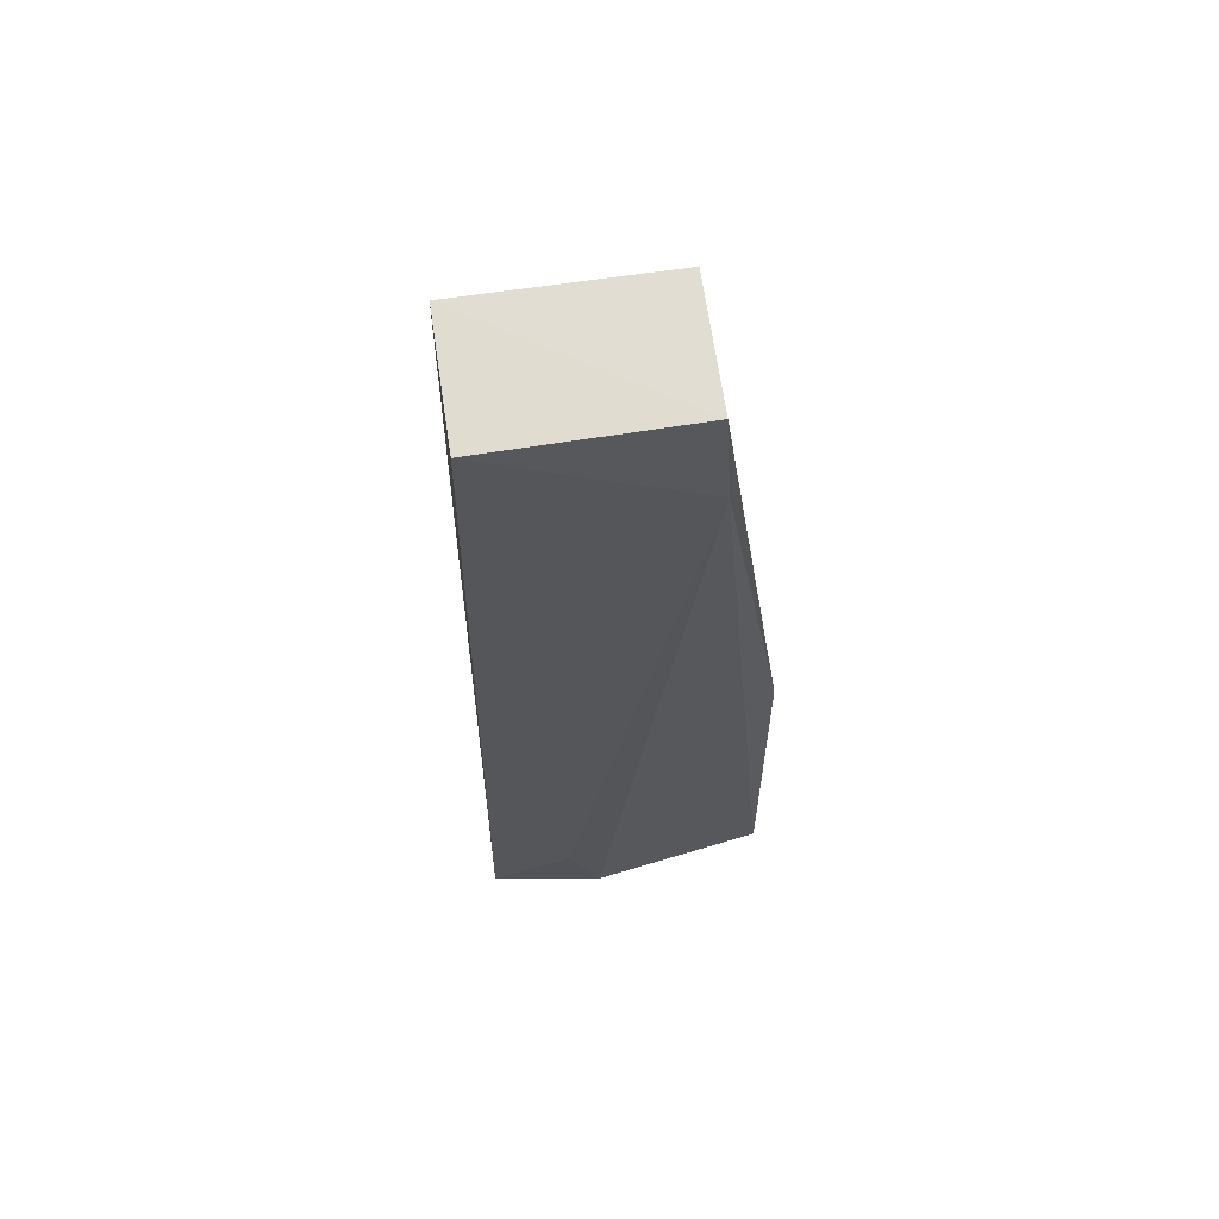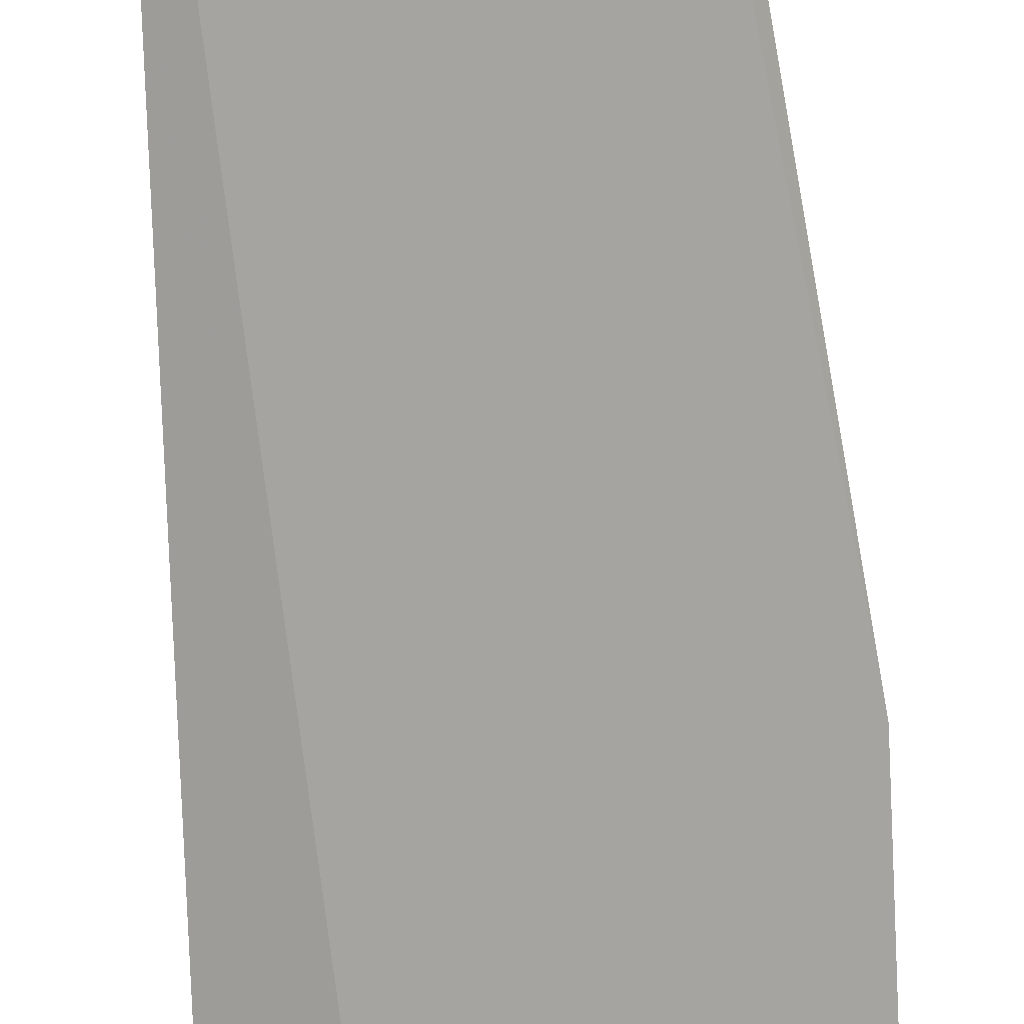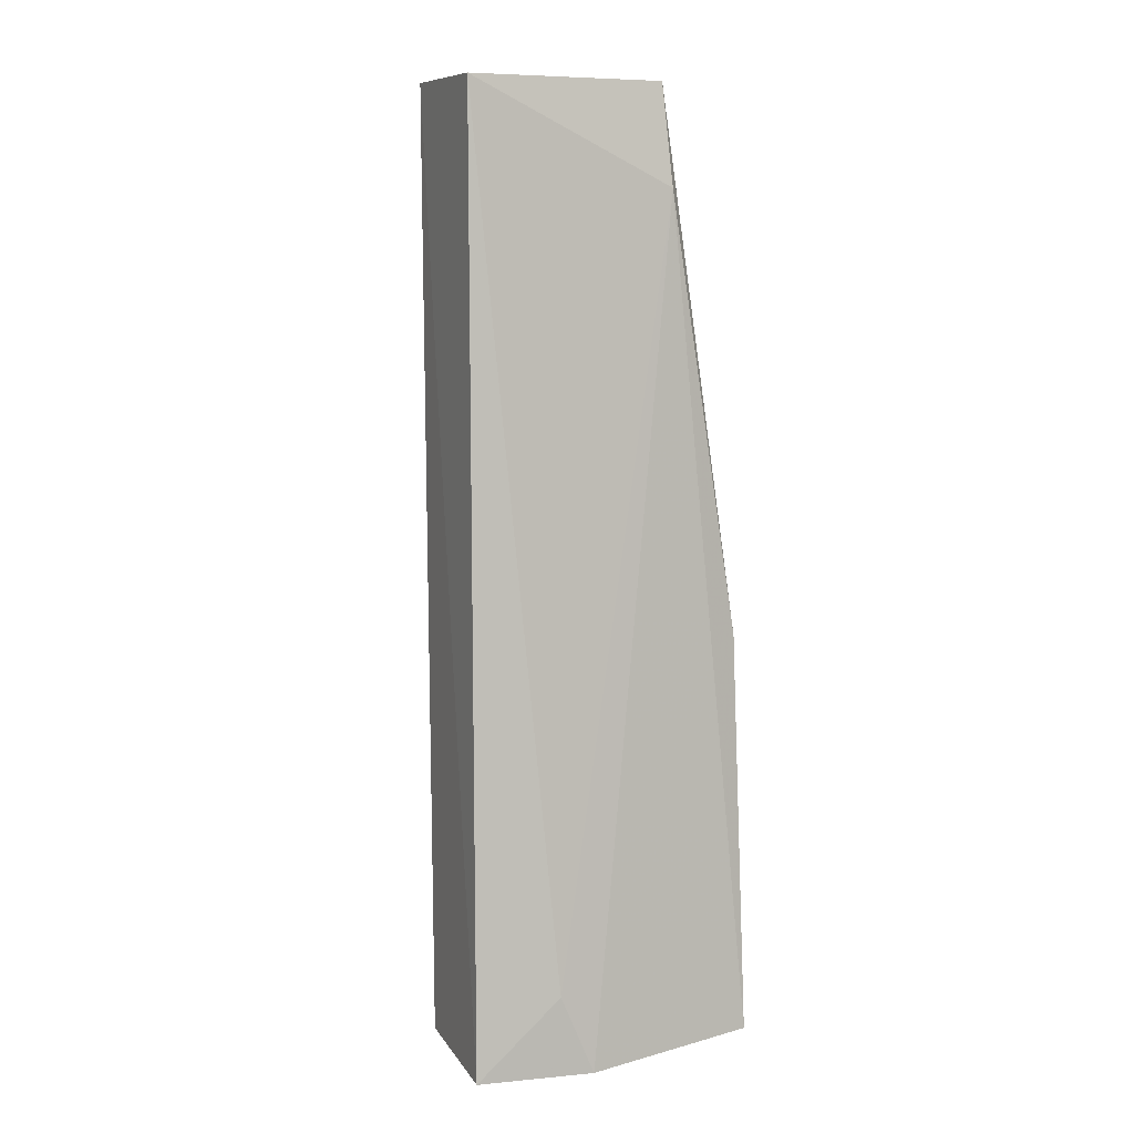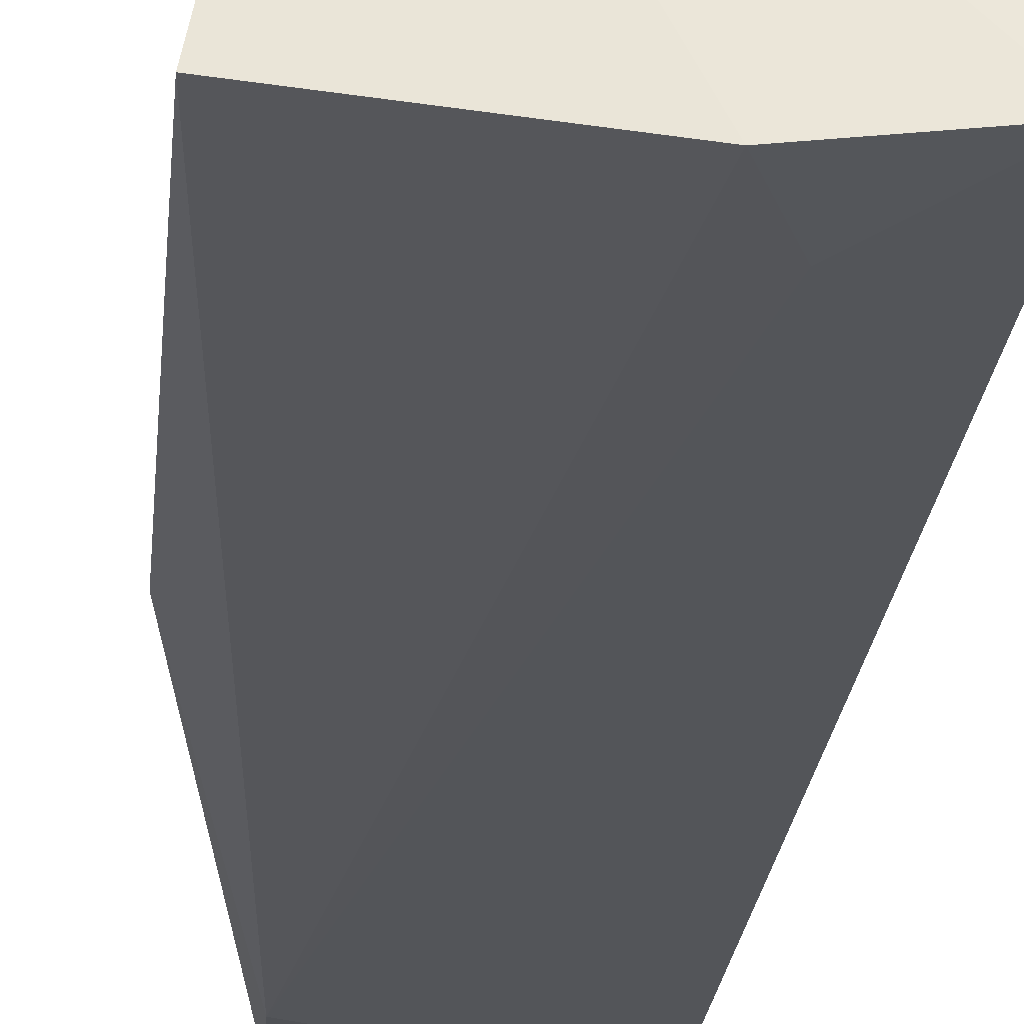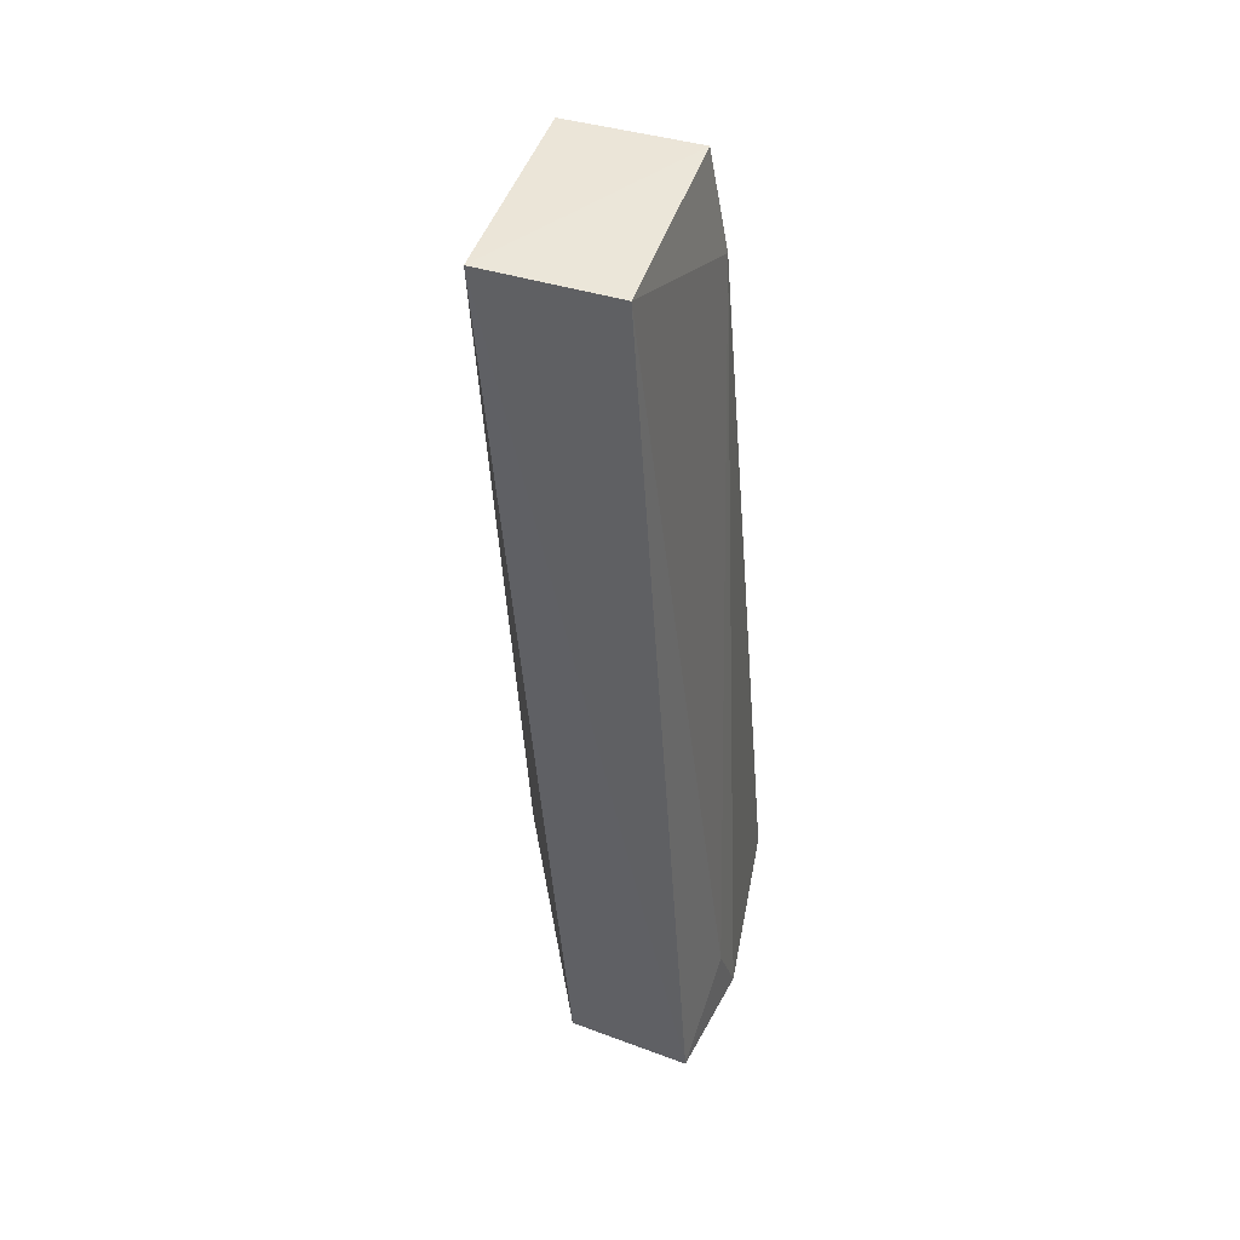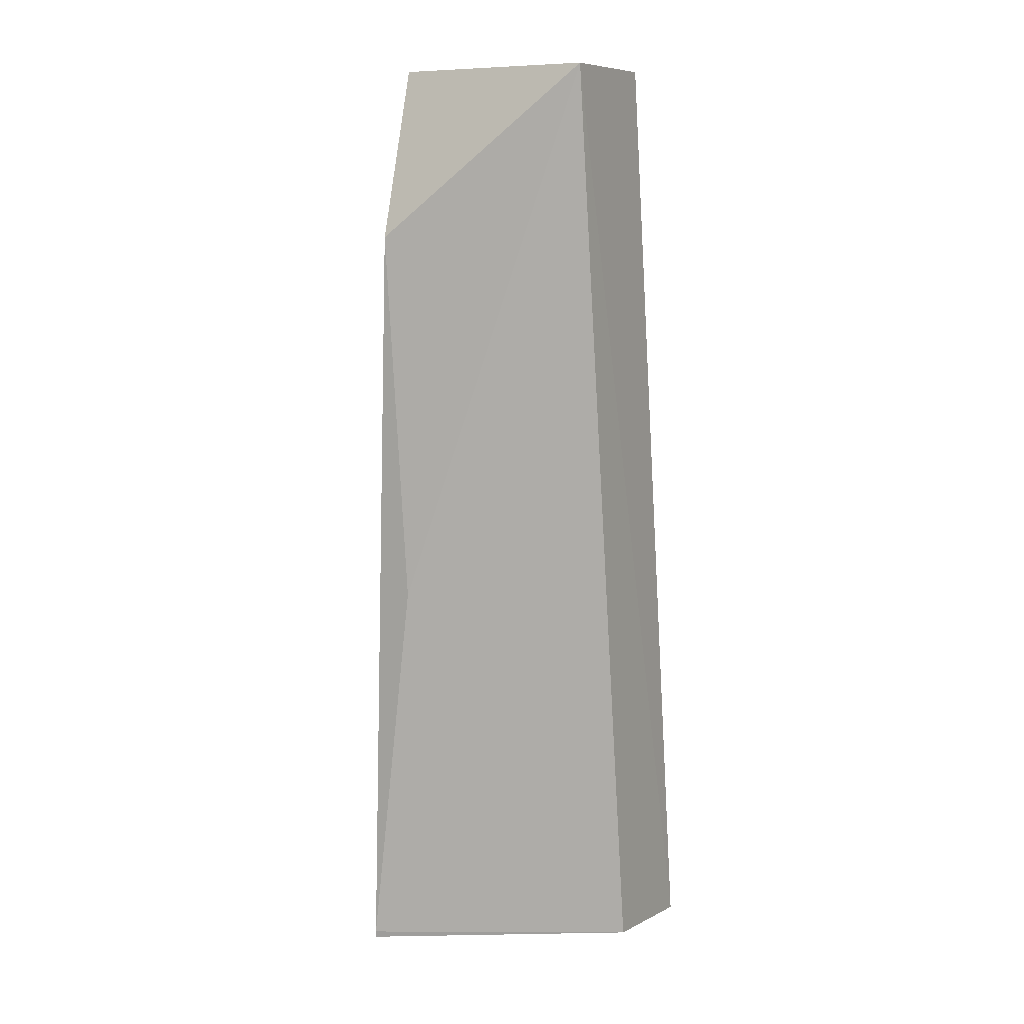
<metadata>
{"format":"obj","ext":"obj","renderer":"f3d","projection":"perspective","resolution":1024,"background":"white","views":[{"elev":69.0,"azim":171.5,"up":"+Y"},{"elev":-68.8,"azim":-176.9,"up":"+Z"},{"elev":8.4,"azim":156.1,"up":"+Y"},{"elev":-29.6,"azim":-5.0,"up":"+Z"},{"elev":46.9,"azim":108.2,"up":"+Y"},{"elev":9.6,"azim":29.1,"up":"+Y"}]}
</metadata>
<code>
v 0.07567 0.06577 0.02147
v 0.07718 0.001666 0.01629
v 0.07567 0.06569 0.01269
v 0.06193 0.06569 0.01277
v 0.06053 0.001162 0.02514
v 0.0695 0.000748 0.00671
v 0.07737 0.0007954 0.00791
v 0.06058 0.001621 0.0252
v 0.06168 0.05873 0.01158
v 0.07168 0.006137 0.007194
v 0.06219 0.05397 0.02533
v 0.05733 0.00137 0.008294
v 0.06368 0.02816 0.02508
v 0.06192 0.06563 0.02148
v 0.05731 0.02868 0.01052
f 1 3 4
f 7 1 2
f 7 3 1
f 7 2 5
f 7 5 6
f 8 5 2
f 8 2 1
f 9 4 3
f 10 7 6
f 10 3 7
f 10 9 3
f 10 6 9
f 11 5 8
f 12 9 6
f 12 6 5
f 13 11 8
f 13 8 1
f 13 1 11
f 14 11 1
f 14 1 4
f 15 4 9
f 15 9 12
f 15 14 4
f 15 11 14
f 15 12 5
f 15 5 11

</code>
